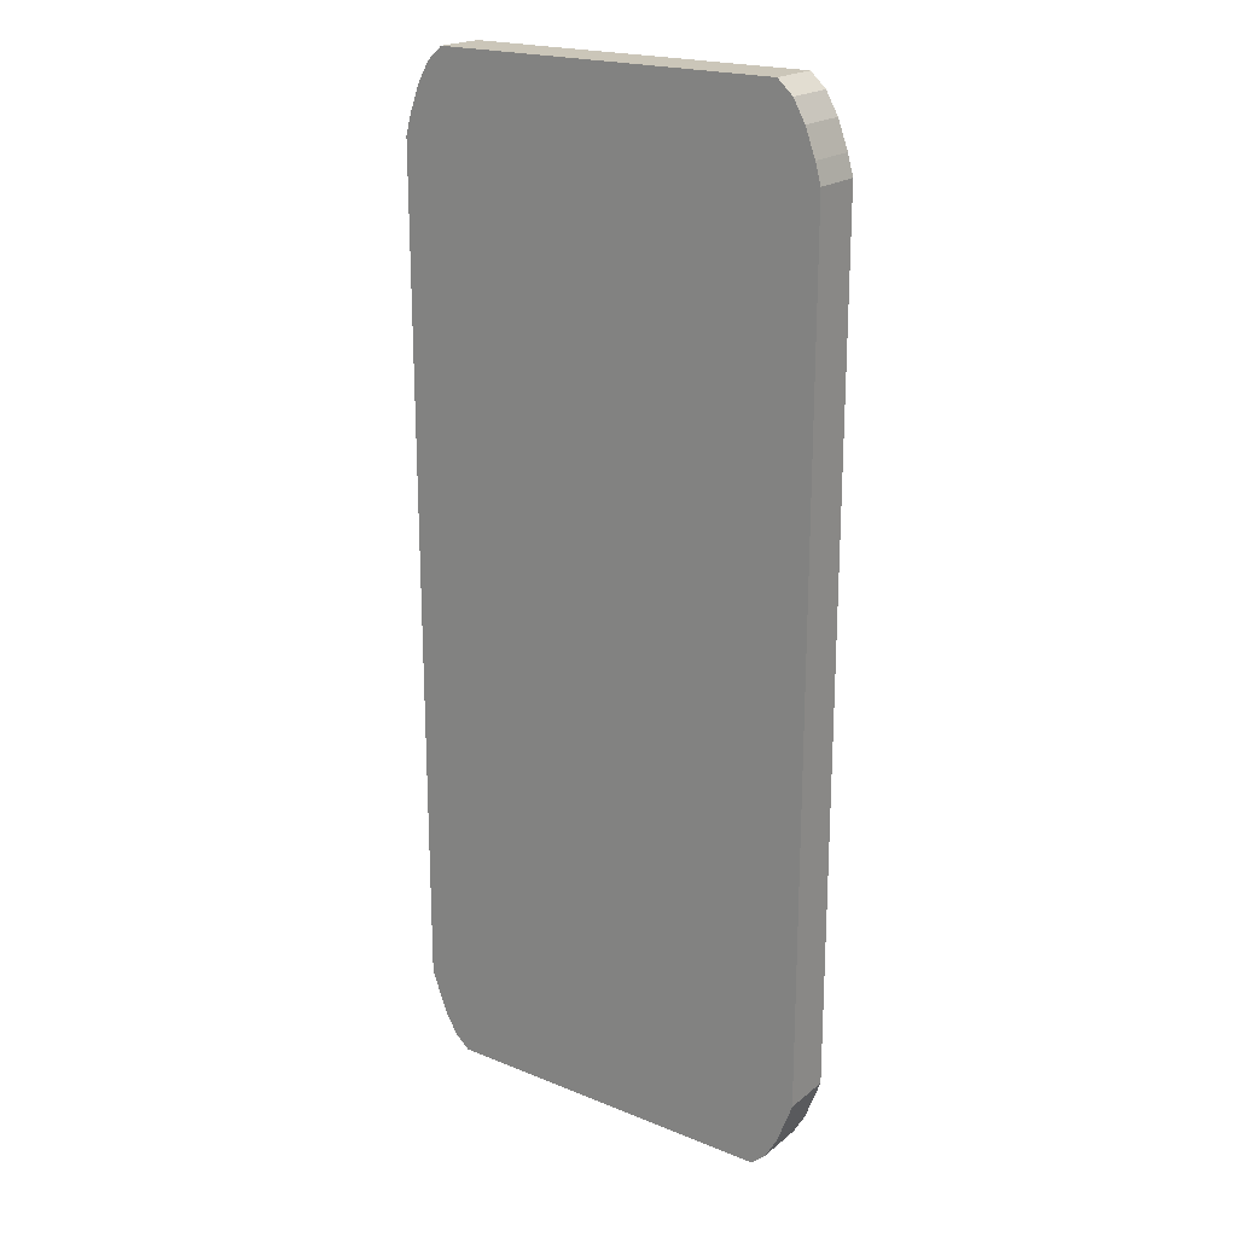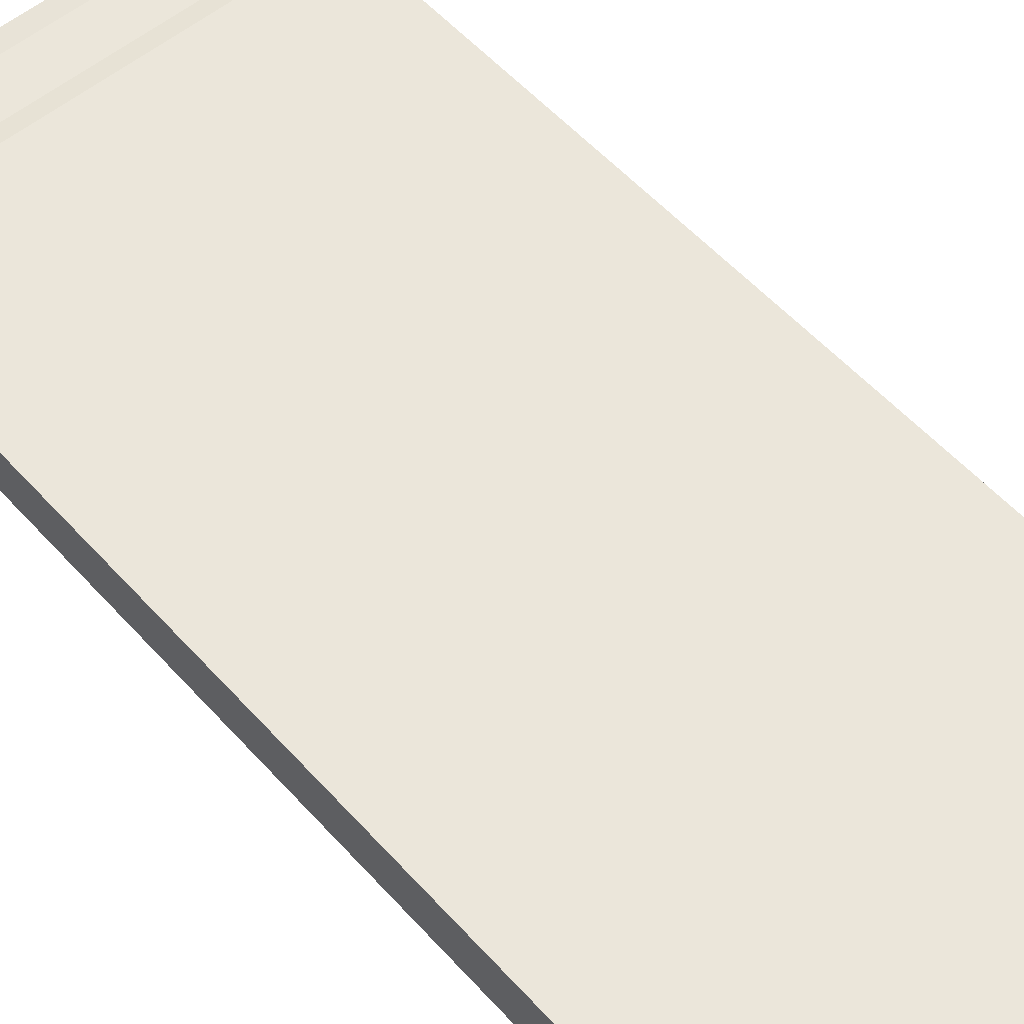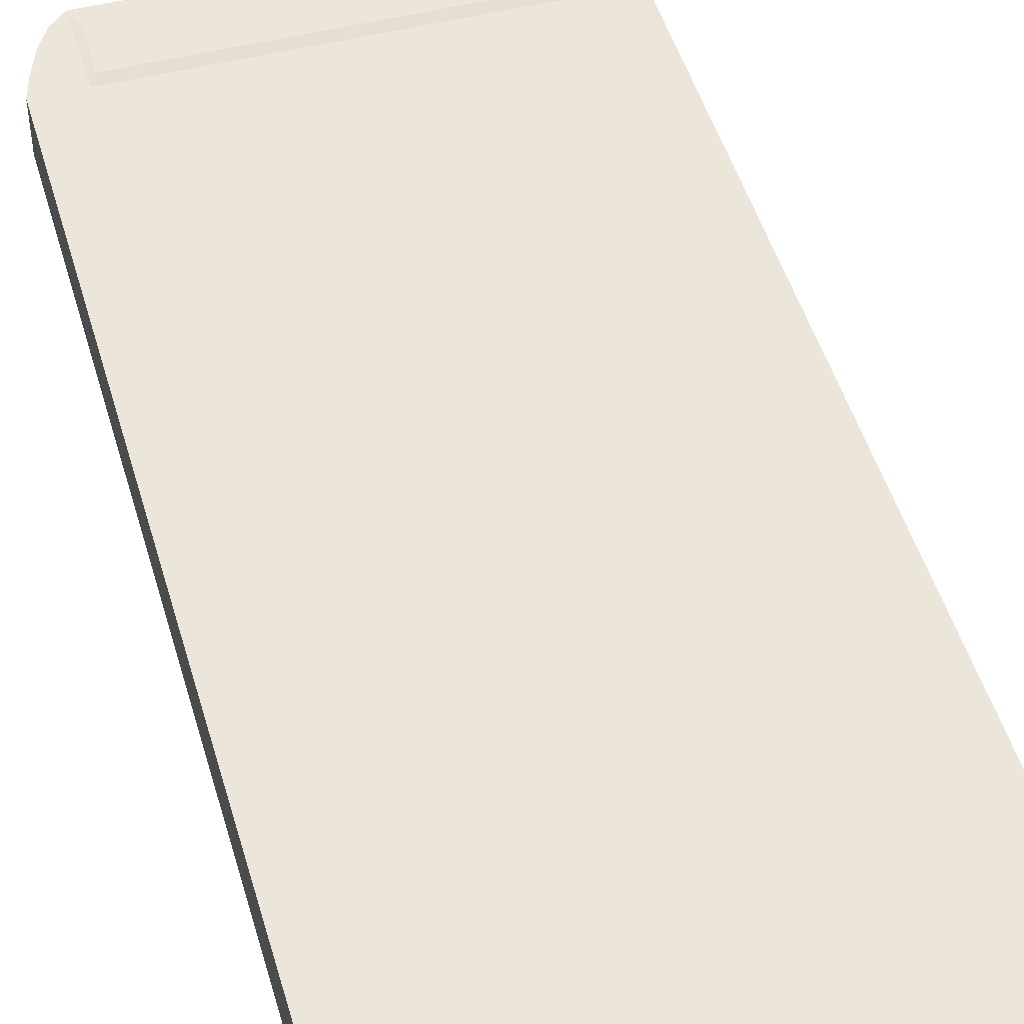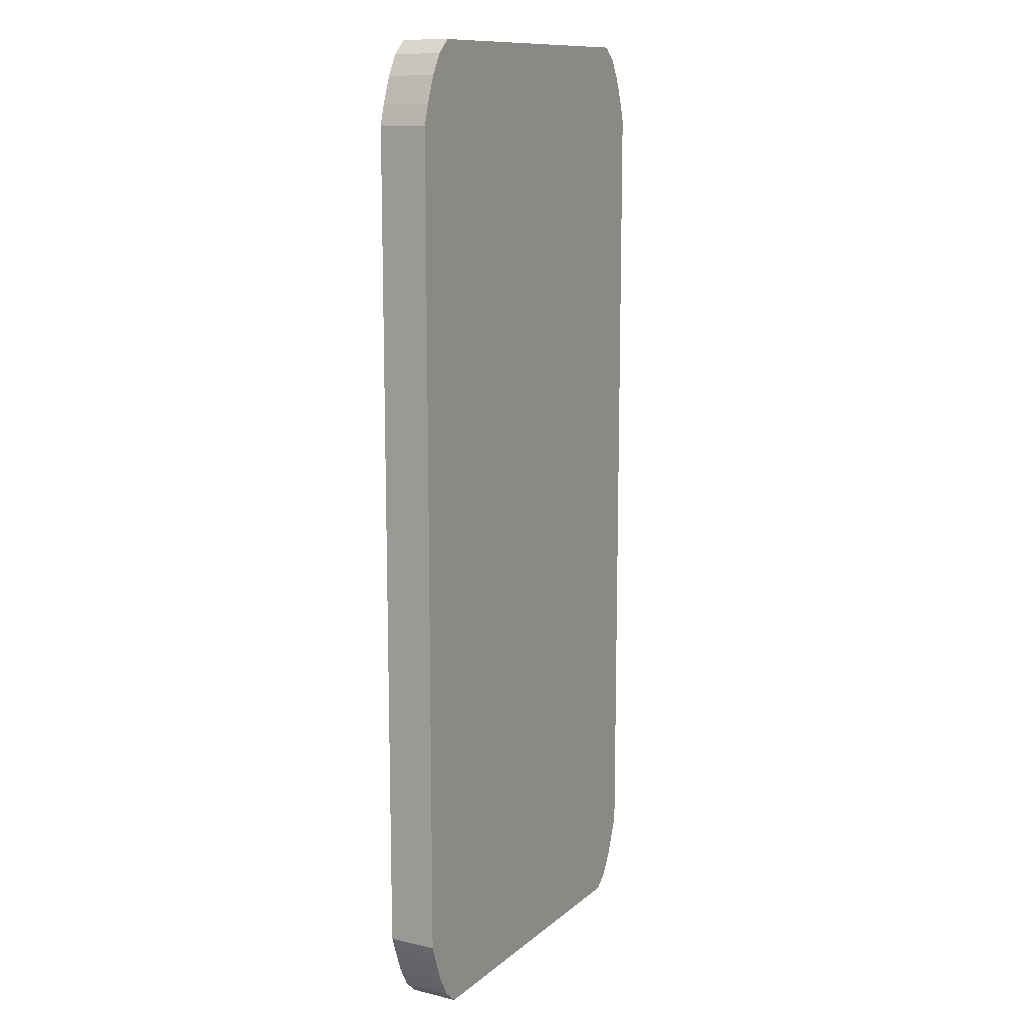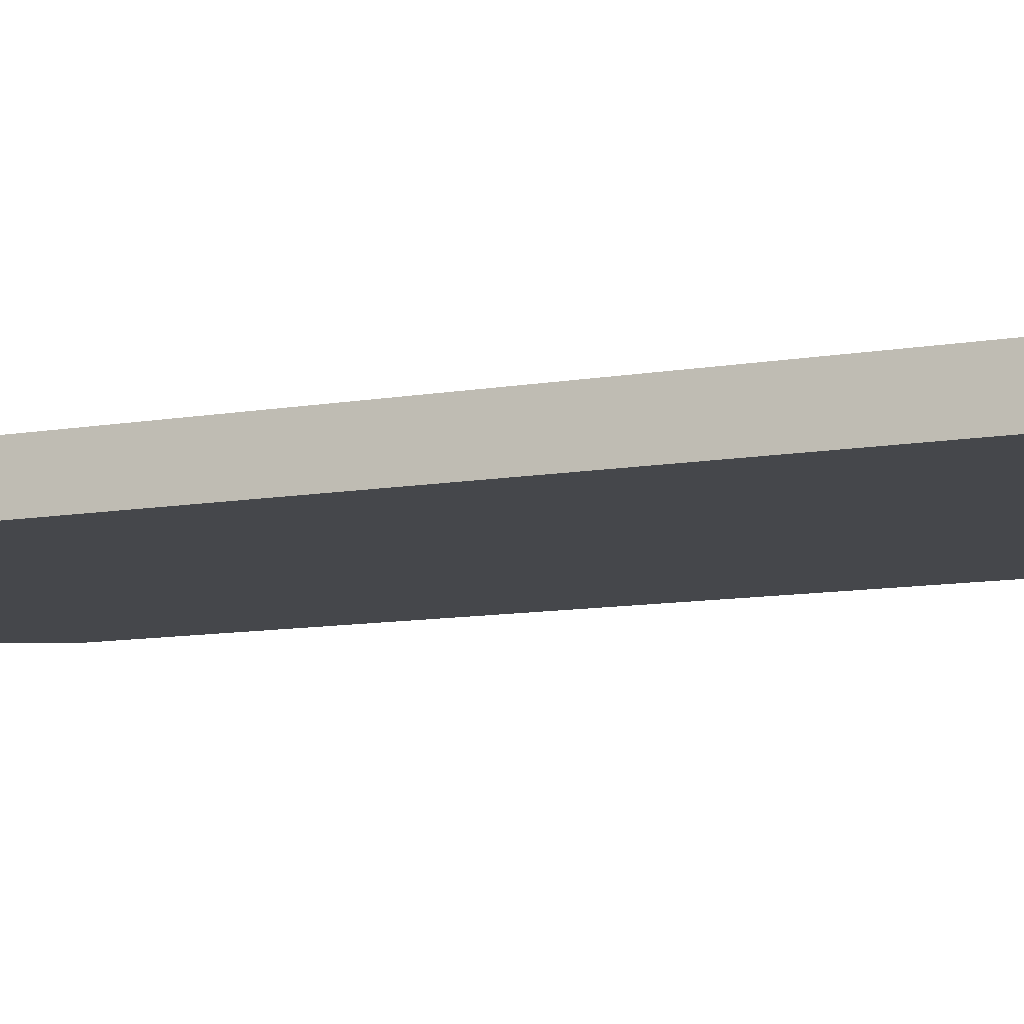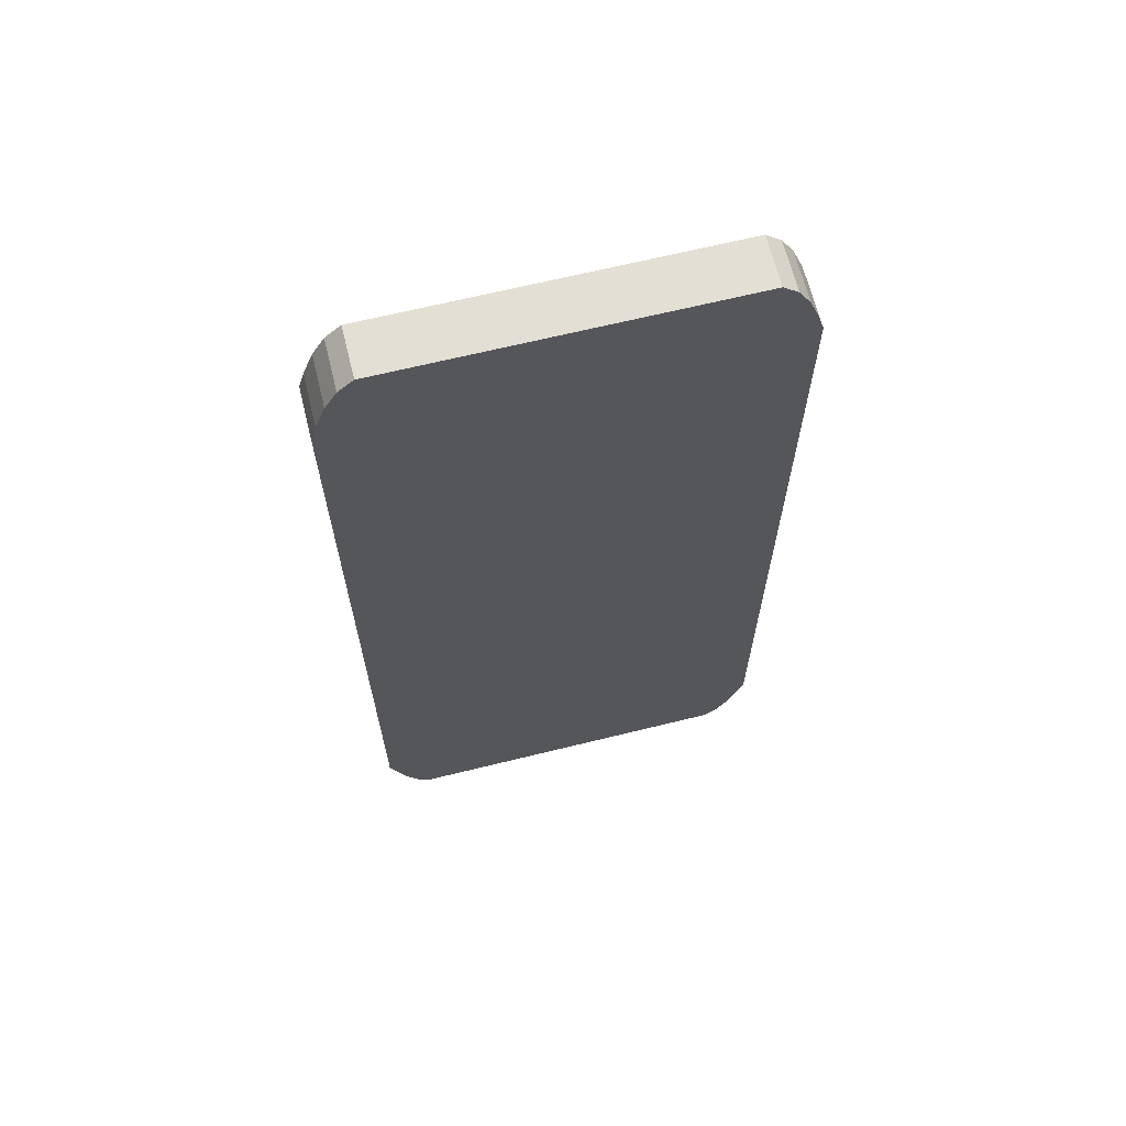
<metadata>
{"format":"obj","ext":"obj","renderer":"f3d","projection":"perspective","resolution":1024,"background":"white","views":[{"elev":20.8,"azim":-144.1,"up":"+Y"},{"elev":55.0,"azim":-41.0,"up":"+Z"},{"elev":48.2,"azim":-15.9,"up":"+Z"},{"elev":12.1,"azim":119.2,"up":"+Y"},{"elev":-10.6,"azim":113.6,"up":"+Z"},{"elev":66.3,"azim":166.1,"up":"+Y"}]}
</metadata>
<code>
o Phone_Plane.001
v -0.3493 0.06126 -0
v 0.3493 0.06126 -0
v -0.3493 1.699 0
v 0.3493 1.699 0
v -0.3493 0.06126 -0.08779
v 0.3493 0.06126 -0.08779
v -0.3493 1.699 -0.08779
v 0.3493 1.699 -0.08779
v -0.2891 1.729 -0.005397
v -0.3018 0.000911 -0.08779
v -0.3018 1.759 -0.08779
v -0.09519 1.616 0
v 0.2891 1.729 -0.005397
v 0.3018 1.759 -0.08779
v -0.3773 0.136 -0
v 0.3773 0.136 -0
v -0.3773 0.136 -0.08779
v 0.3773 0.136 -0.08779
v -0.3018 0.136 -0.08779
v 0.3018 0.136 -0.08779
v 0.3773 1.616 0
v 0.3773 1.616 -0.08779
v -0.3018 1.616 -0.08779
v 0.3018 1.616 -0.08779
v -0.3773 1.616 0
v -0.3773 1.616 -0.08779
v -0.2891 1.646 -0.005397
v 0.2891 1.646 -0.005397
v 0.3018 1.759 0
v -0.3018 1.759 0
v -0.3018 1.616 0
v 0.3018 1.616 0
v -0.2469 1.759 0
v -0.2469 1.759 -0.08779
v -0.2469 0.136 -0.08779
v 0.2891 1.729 -0.005397
v -0.2469 1.616 -0.08779
v -0.2145 1.702 -0.005397
v -0.2145 1.673 -0.005397
v 0.2891 1.646 -0.005397
v 0.2145 1.673 -0.005397
v 0.2145 1.702 -0.005397
v 0.2264 1.729 -0.005397
v -0.2264 1.729 -0.005397
v -0.2264 1.646 -0.005397
v 0.2264 1.646 -0.005397
v -0.3018 0.136 -0
v -0.3018 0.000911 -0
v 0.3018 0.136 -0
v 0.3018 0.000911 -0
v 0.1033 1.616 0
v -0.07545 0.136 -0
v 0.07545 0.136 -0
v -0.07545 0.000911 -0
v 0.07545 0.000911 -0
v -0.3285 1.735 0
v -0.3285 1.735 -0.08779
v -0.3673 1.651 0
v -0.3673 1.651 -0.08779
v 0.3673 1.651 0
v 0.3673 1.651 -0.08779
v 0.3285 1.735 0
v 0.3285 1.735 -0.08779
v -0.3673 0.1088 0
v -0.3673 0.1088 -0.08779
v -0.3285 0.02483 -0
v -0.3285 0.02483 -0.08779
v 0.3018 0.000911 -0.08779
v 0.3285 0.02483 -0
v 0.3673 0.1088 -0
v 0.3673 0.1088 -0.08779
v 0.3285 0.02483 -0.08779
v 0.003099 0.1123 -0
v -0.02847 0.09923 -0
v -0.04154 0.06766 -0
v -0.02847 0.03609 -0
v 0.003099 0.02301 -0
v 0.03467 0.03609 -0
v 0.04774 0.06766 -0
v 0.03467 0.09923 -0
f 57 11 30 56
f 63 61 8
f 59 7 3 58
f 63 8 4 62
f 66 1 5 67
f 33 30 11 34
f 59 57 7
f 14 63 62 29
f 37 24 14 34
f 46 43 13 28
f 45 46 28 32 51 12 31 27
f 65 17 15 64
f 67 10 19 17 65
f 25 15 17 26
f 69 72 68 50
f 61 22 21 60
f 15 25 31 47
f 17 19 23 26
f 16 21 22 18
f 20 18 22 24
f 49 32 21 16
f 9 27 31 30
f 28 13 29 32
f 44 9 30 33 29 13 43
f 19 35 20 24 37 23
f 27 9 44 45
f 23 37 34 11
f 29 33 34 14
f 13 28 40 36
f 42 38 44 43
f 38 39 45 44
f 39 41 46 45
f 41 42 43 46
f 55 53 49 50
f 48 47 52 54
f 26 59 58 25
f 26 23 11 57 59
f 7 57 56 3
f 58 3 56 30 31 25
f 4 8 61 60
f 24 22 61 63 14
f 62 4 60 21 32 29
f 10 48 66 67
f 5 67 65
f 1 5 65 64
f 64 15 47 48 66 1
f 50 68 10 48 54 55
f 2 6 72 69
f 71 6 2 70
f 18 71 70 16
f 6 20 72
f 70 2 69 50 49 16
f 52 74 75 76 54
f 74 52 73
f 52 53 73
f 76 77 54
f 54 77 55
f 77 78 55
f 78 79 80 73 53 55
f 18 20 71
f 71 20 6
f 72 20 68
f 10 68 20 35 19
f 39 38 42 41
f 32 49 53 52 47 31 12 51
f 74 73 80 79 78 77 76 75

</code>
